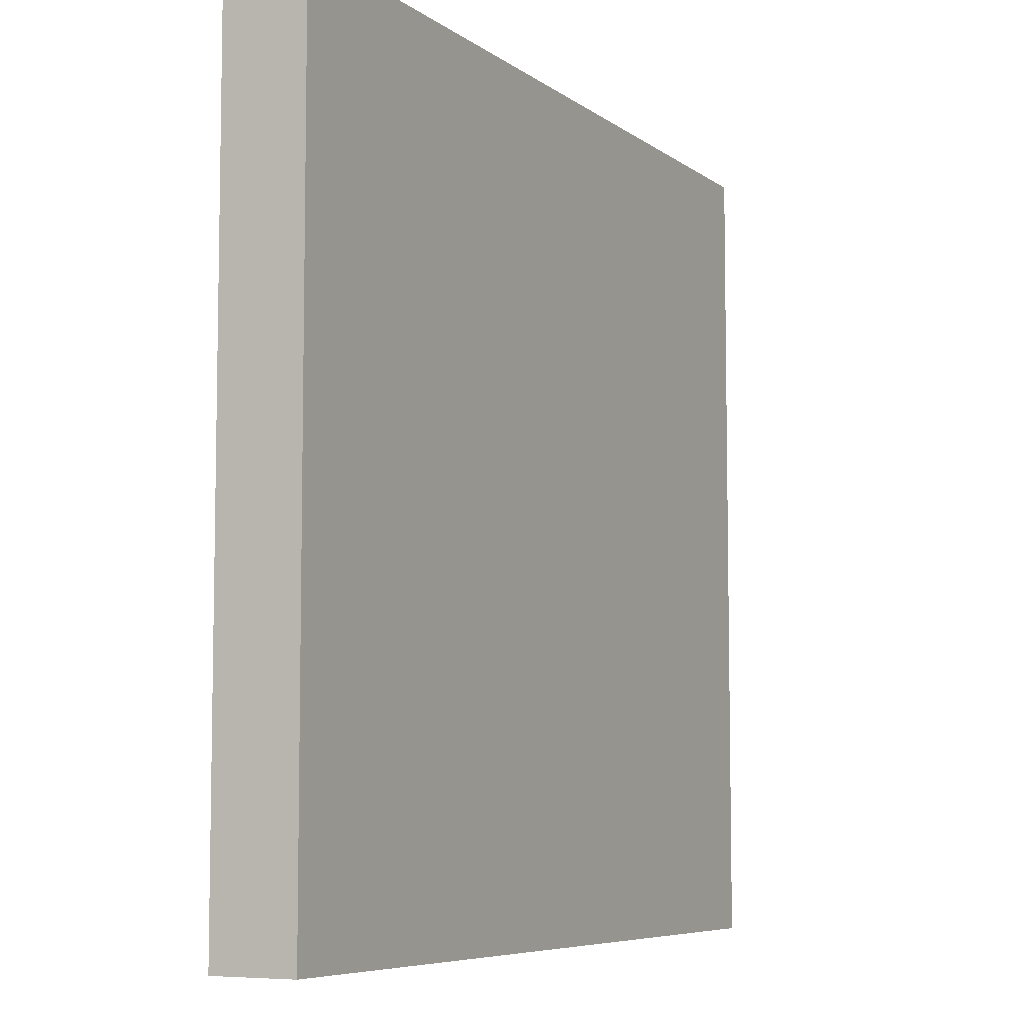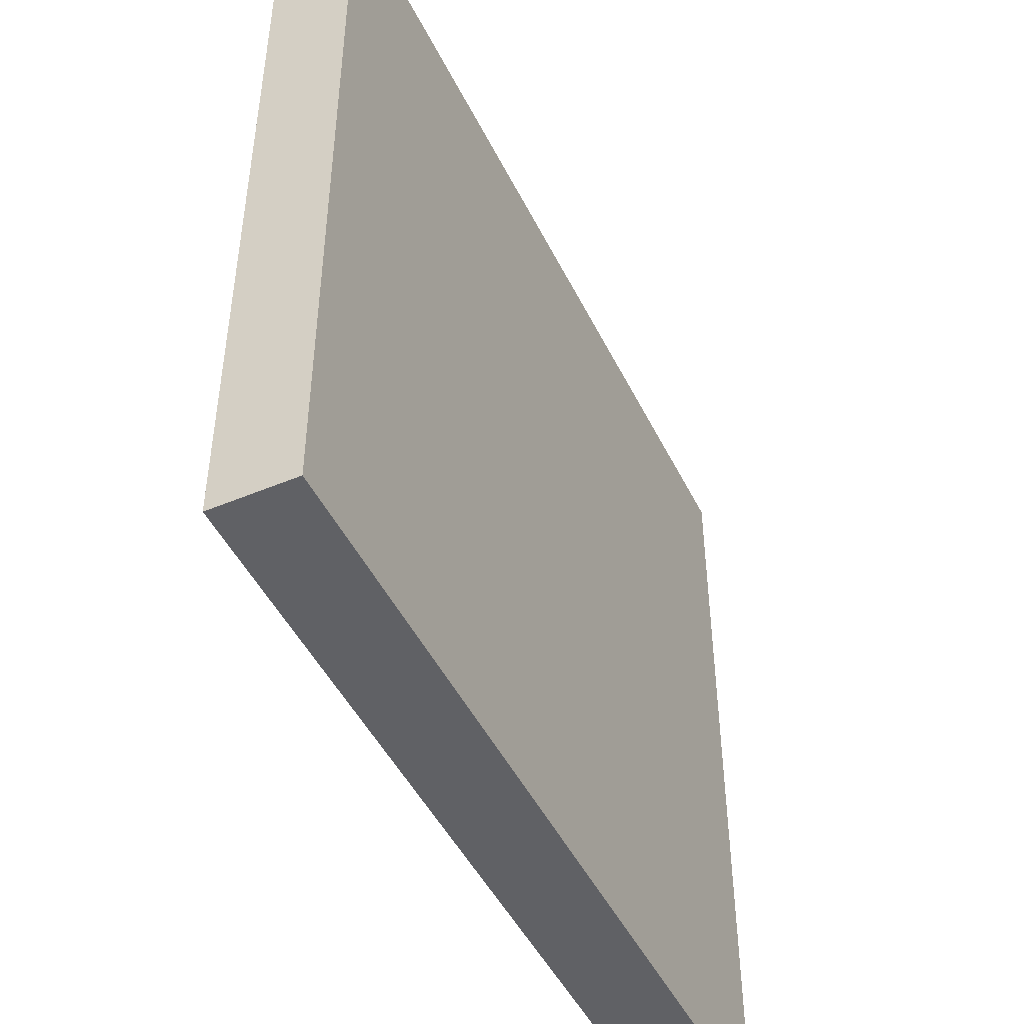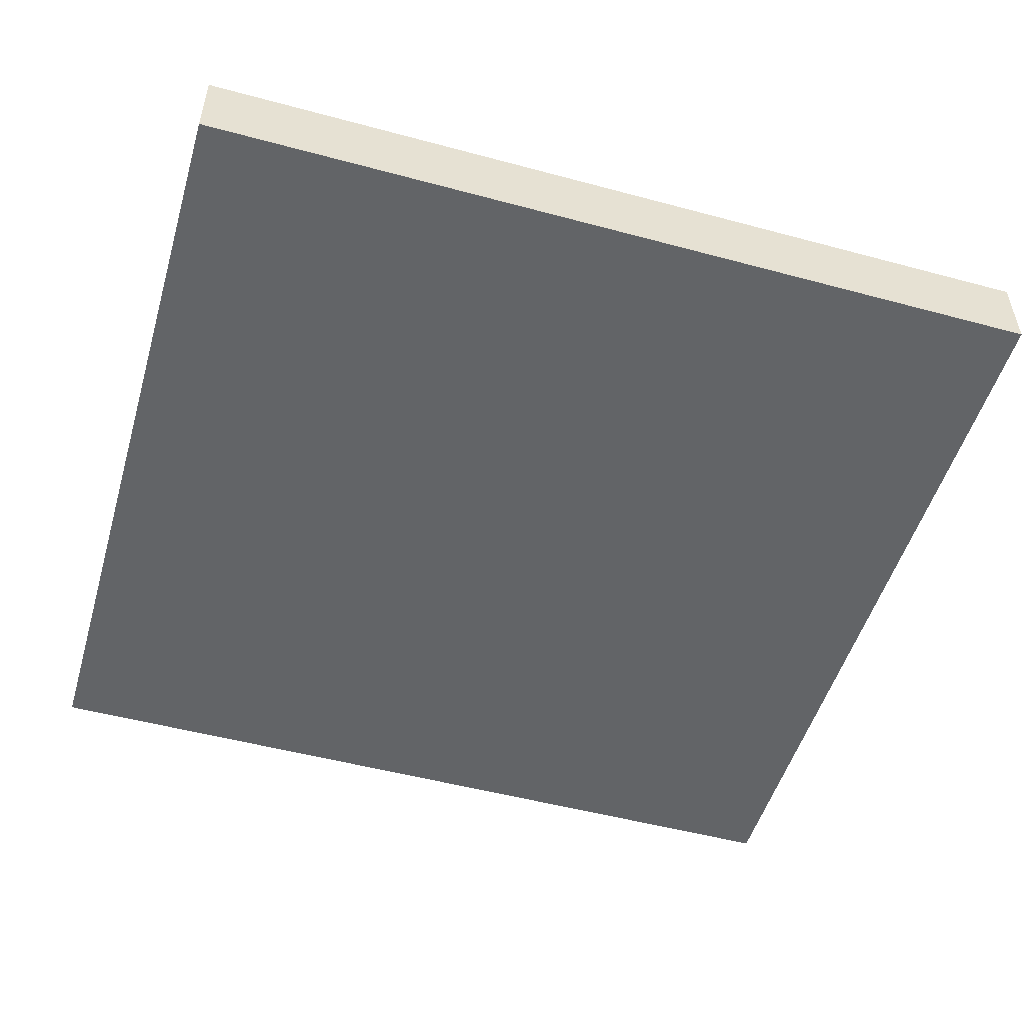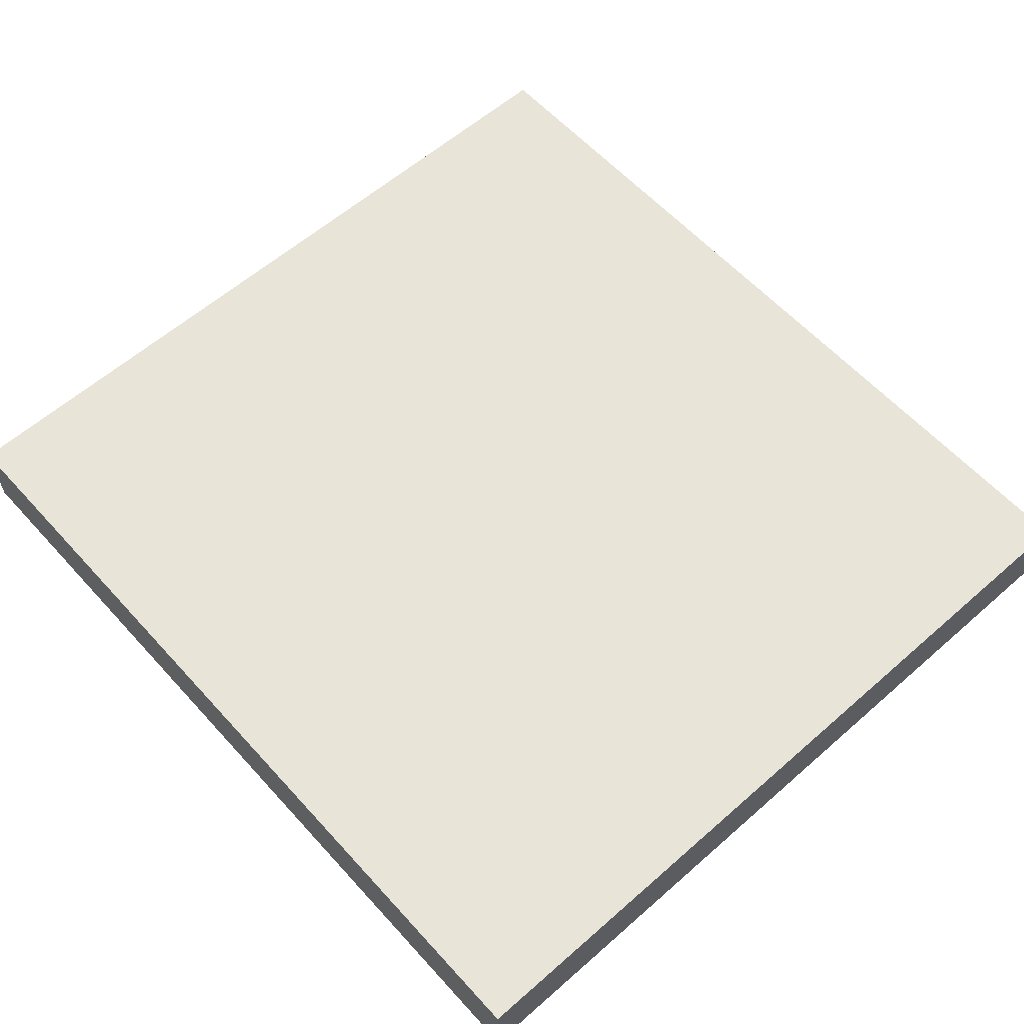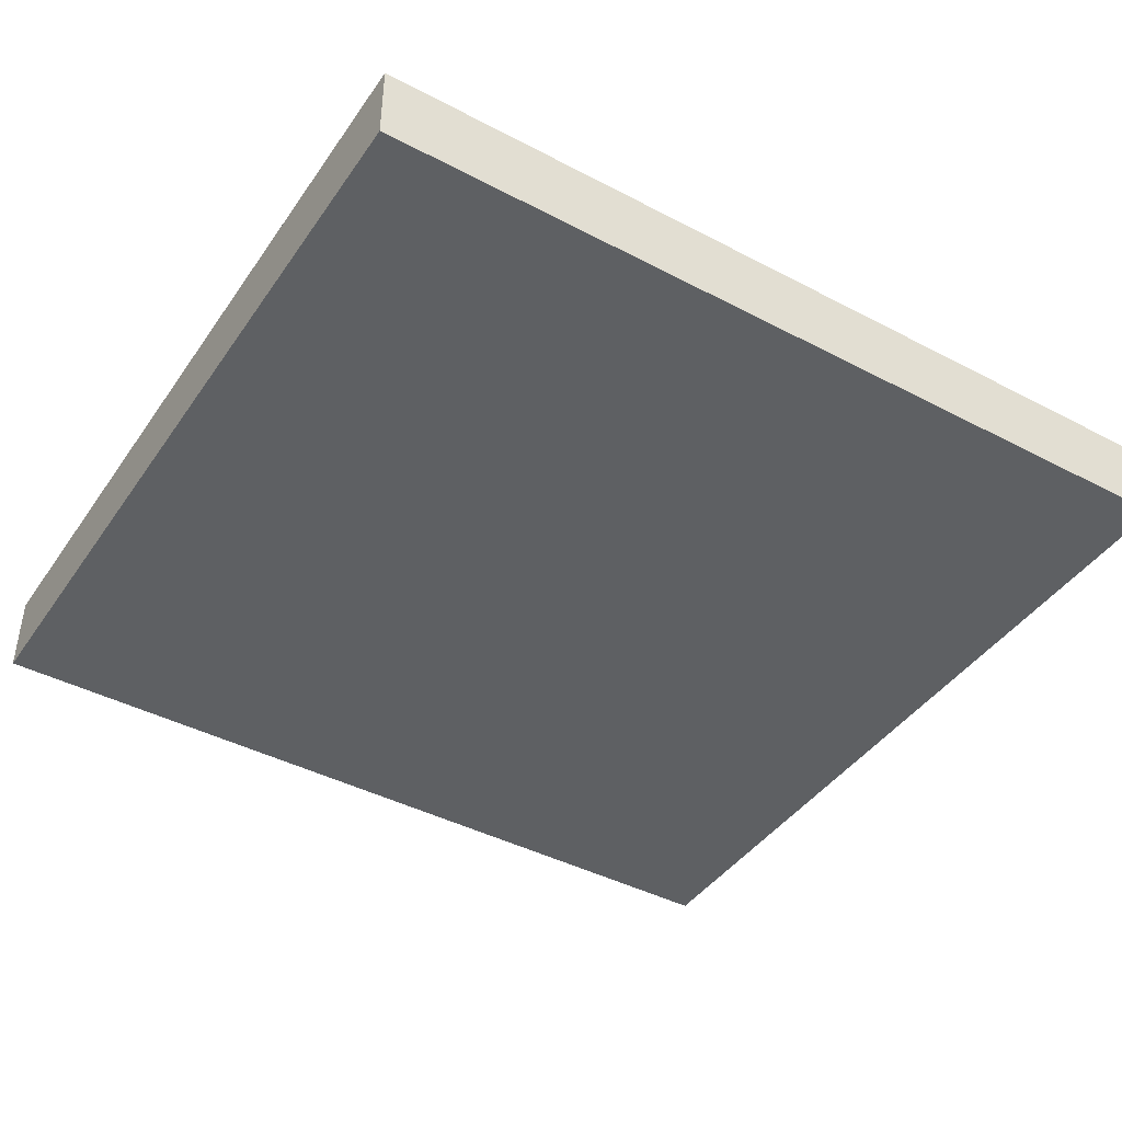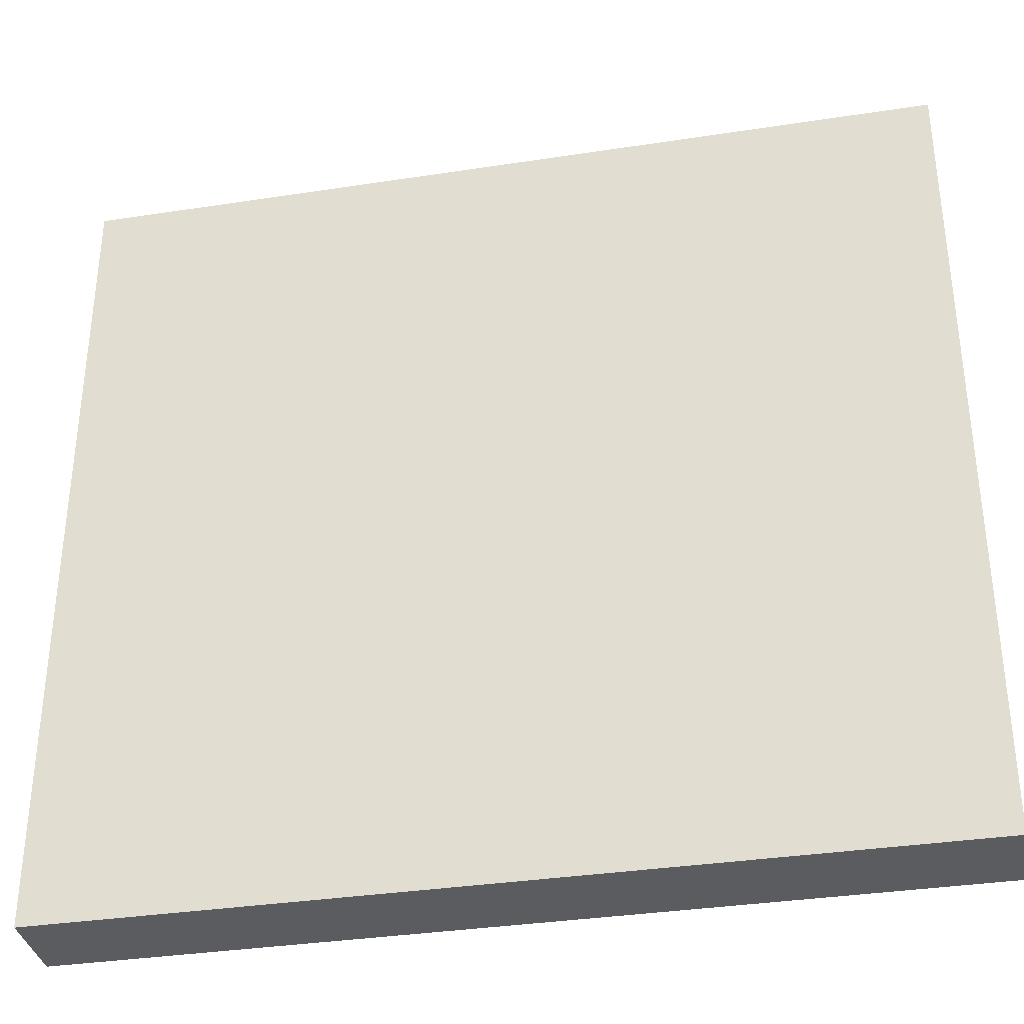
<metadata>
{"format":"obj","ext":"obj","renderer":"f3d","projection":"perspective","resolution":1024,"background":"white","views":[{"elev":-6.8,"azim":-62.4,"up":"+Y"},{"elev":-47.5,"azim":-64.6,"up":"+Y"},{"elev":-51.1,"azim":-16.3,"up":"+Z"},{"elev":59.9,"azim":48.1,"up":"+Z"},{"elev":-42.6,"azim":148.0,"up":"+Z"},{"elev":-34.9,"azim":11.6,"up":"+Y"}]}
</metadata>
<code>
o 10551
v 2171 1865 13.02
v 2171 1865 13.02
v 2171 1864 13.02
v 2171 1865 13
v 2171 1865 13
v 2171 1865 13
v 2171 1865 13.02
v 2171 1864 13.02
v 2171 1864 13.02
v 2171 1864 13
v 2171 1864 13.02
v 2171 1865 13
v 2171 1864 13
v 2171 1865 13
v 2171 1864 13
v 2171 1864 13
v 2171 1865 13.02
v 2171 1865 13
v 2171 1864 13.02
v 2171 1864 13
v 2171 1864 13
v 2171 1865 13.02
v 2171 1865 13
v 2171 1864 13
v 2171 1864 13.02
v 2171 1864 13.02
v 2171 1864 13
v 2171 1864 13.02
v 2171 1865 13.02
f 1 2 3
f 1 4 5
f 6 2 7
f 8 9 7
f 10 7 11
f 12 13 14
f 14 15 16
f 17 15 18
f 19 20 21
f 22 23 20
f 24 25 26
f 27 28 29

</code>
